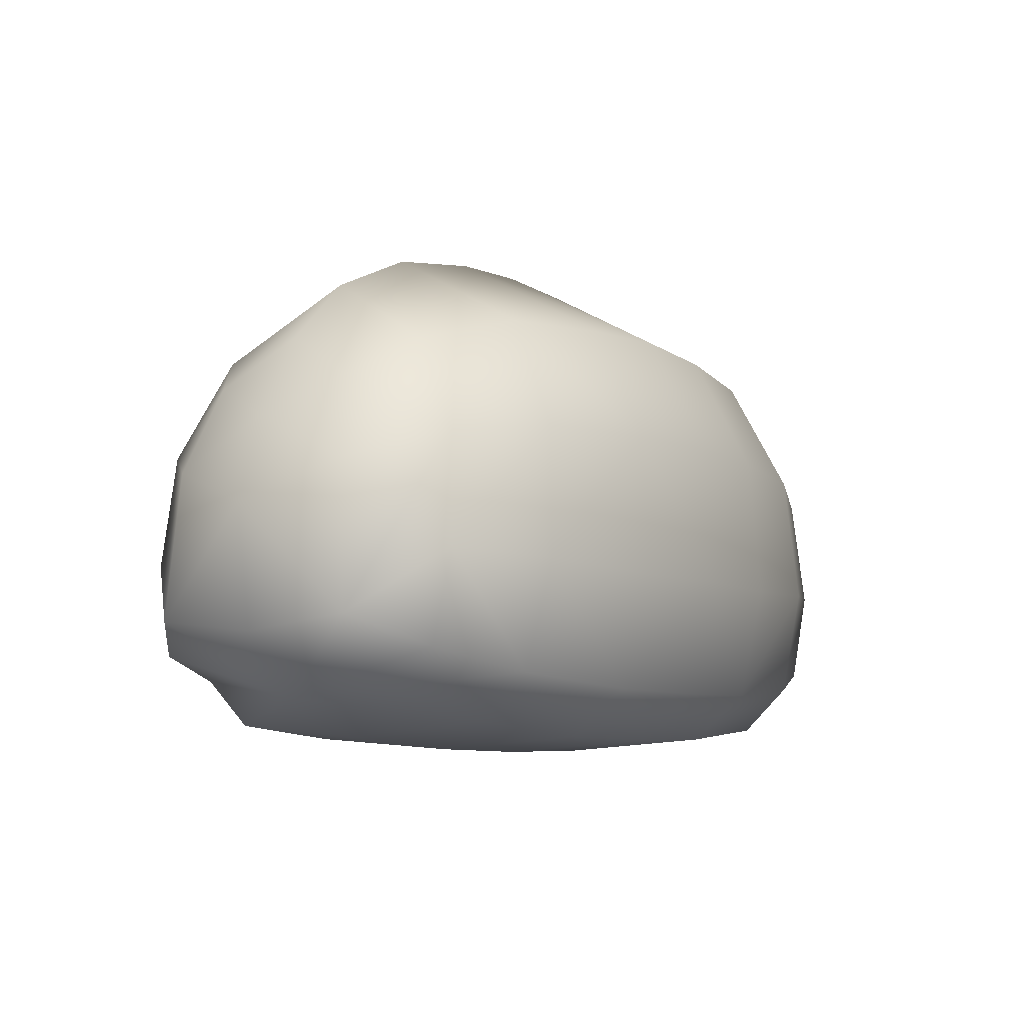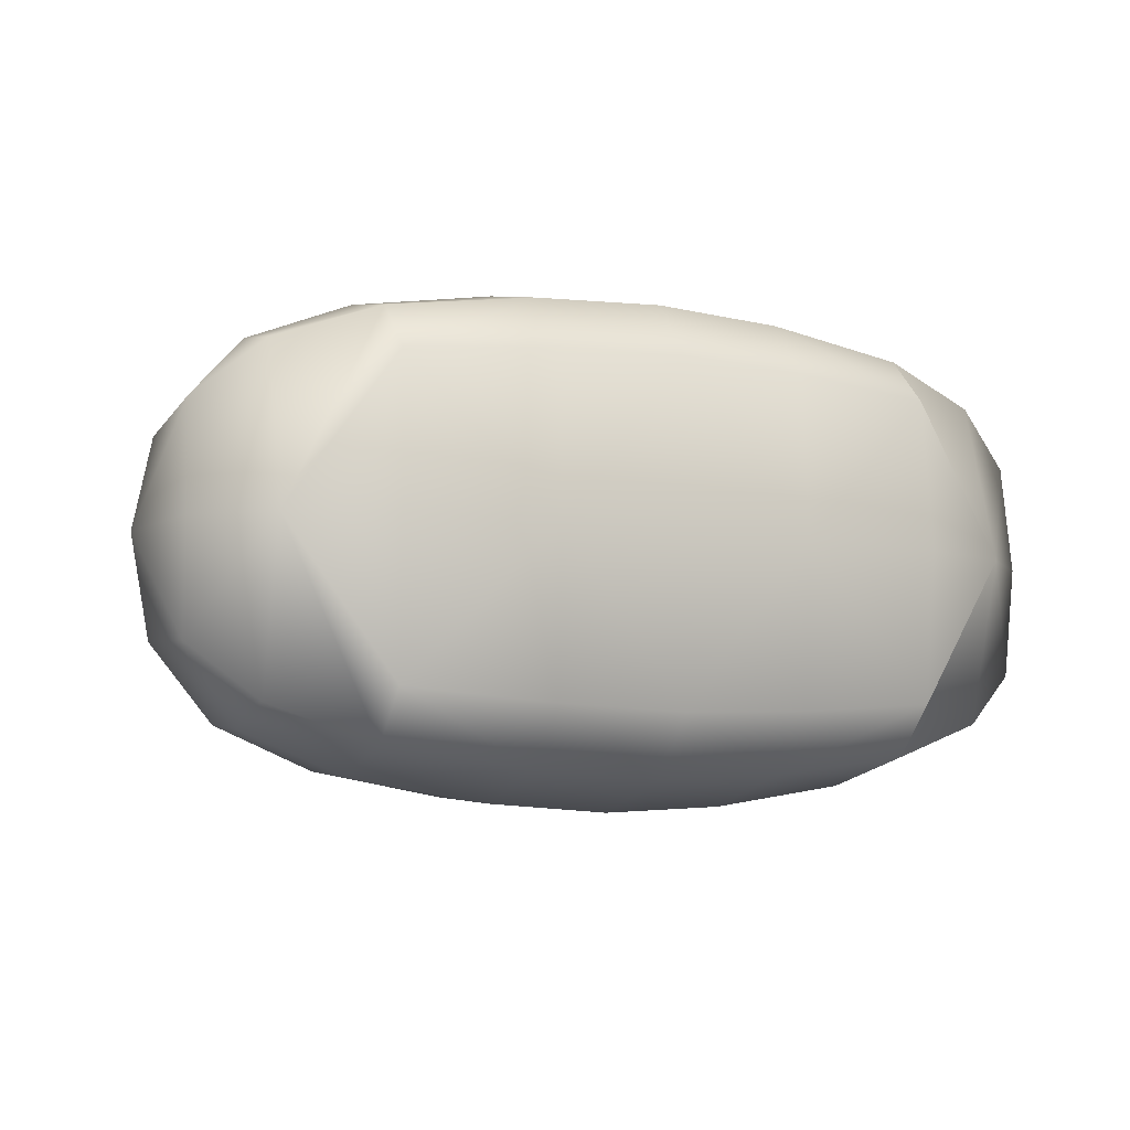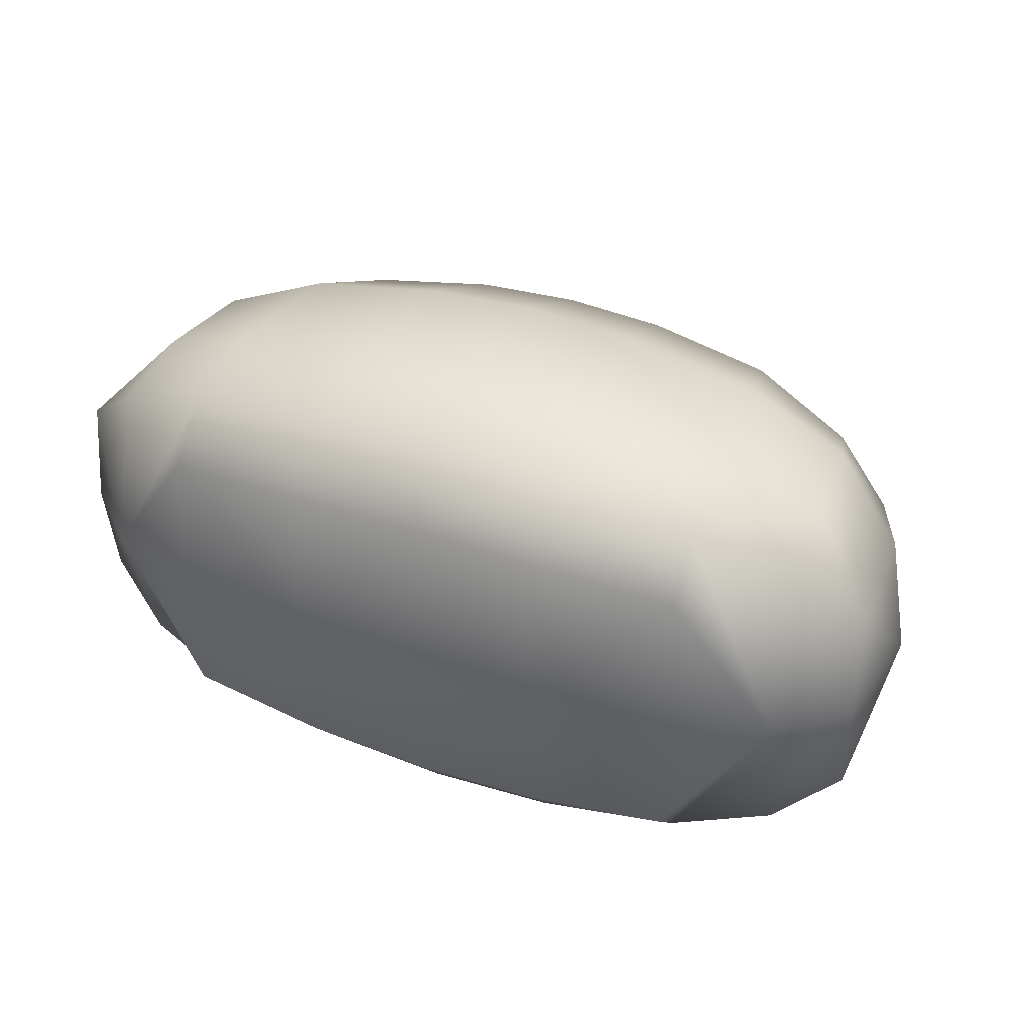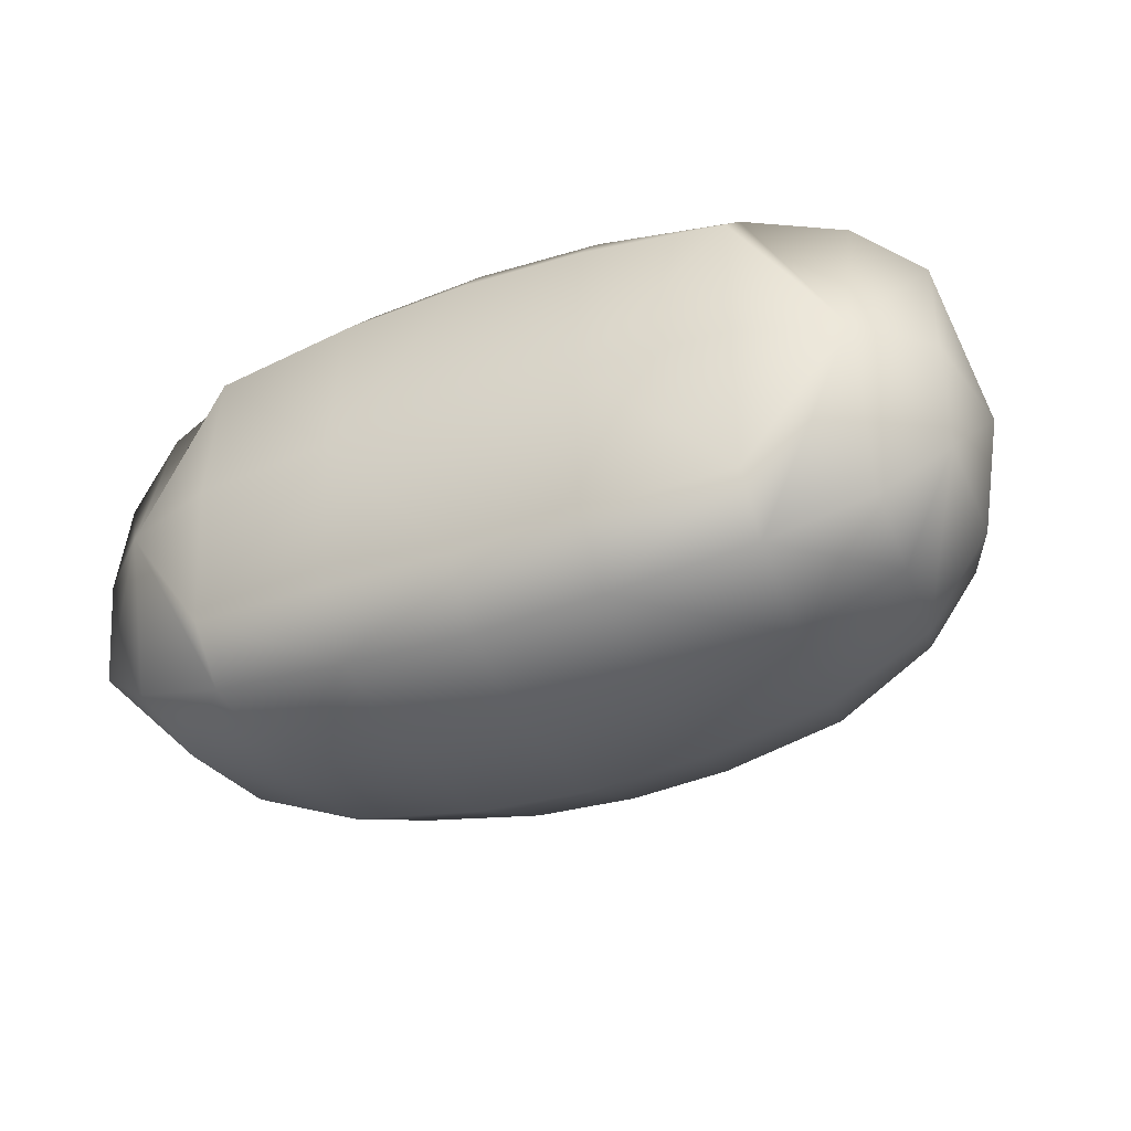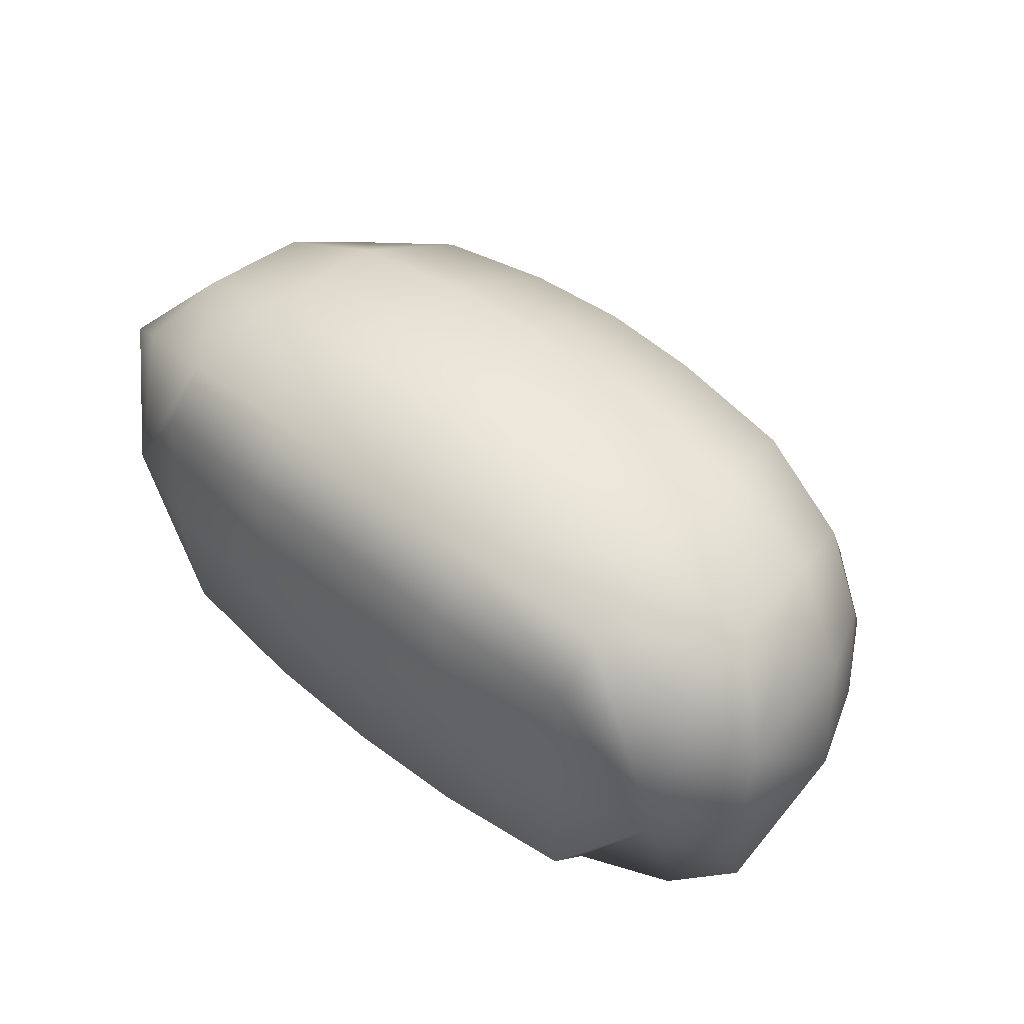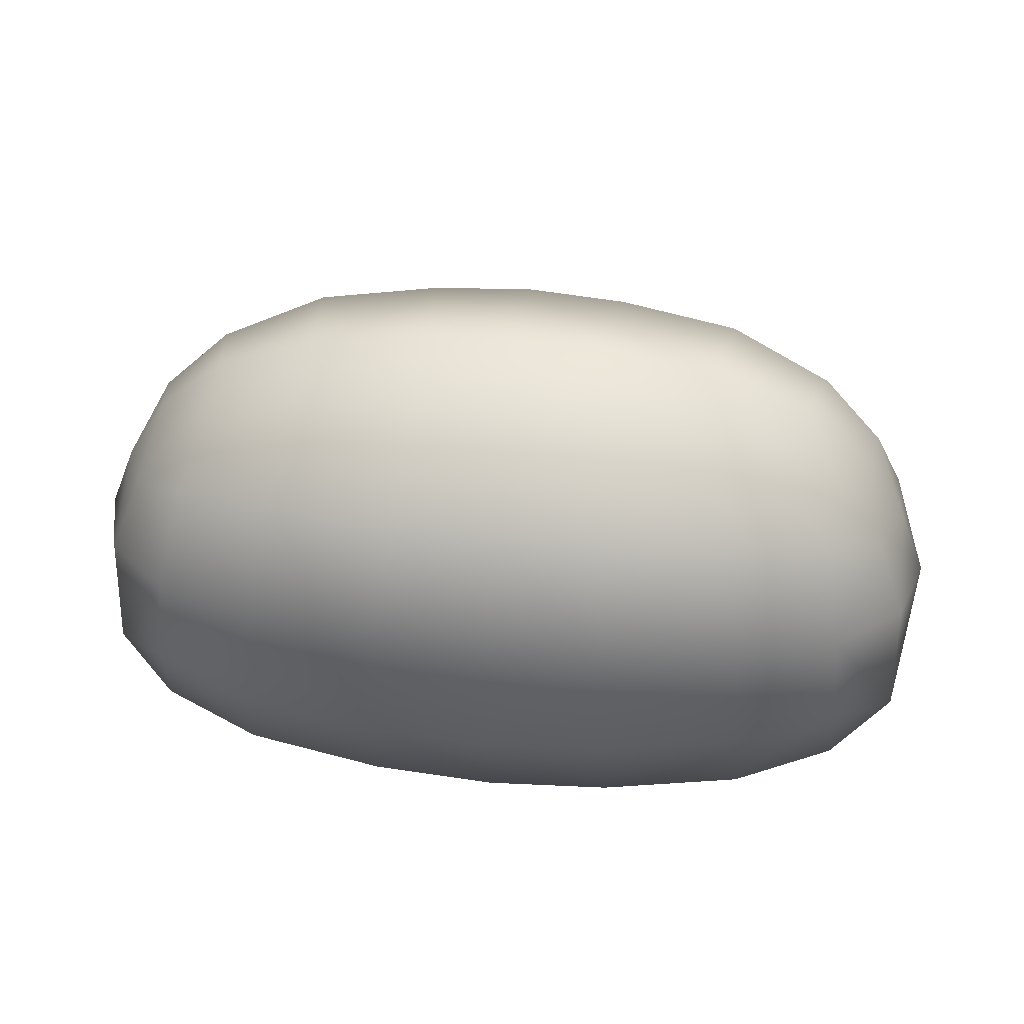
<metadata>
{"format":"obj","ext":"obj","renderer":"f3d","projection":"perspective","resolution":1024,"background":"white","views":[{"elev":-7.1,"azim":-56.3,"up":"+Z"},{"elev":-7.6,"azim":154.4,"up":"+Y"},{"elev":38.8,"azim":-156.3,"up":"+Y"},{"elev":-37.7,"azim":-155.7,"up":"+Y"},{"elev":49.9,"azim":-138.6,"up":"+Y"},{"elev":48.8,"azim":6.3,"up":"+Z"}]}
</metadata>
<code>
g Part1
v -42 9.505 22.88
v -44.82 -0.01561 19.21
v -41.64 -0.01561 27.71
v -42 -9.536 22.88
v -42.81 -10.69 8.736
v -43.09 -0.01561 7.506
v -42.81 10.66 8.736
v -42 9.505 22.88
v -34.97 16.75 25.74
v -38.74 7.467 31.17
v -32.73 11.67 35.16
v -30.2 -0.01561 42.28
v -37.01 -0.01561 35.81
v -38.74 -7.499 31.17
v -32.73 -11.7 35.16
v -34.97 -16.79 25.74
v -36.06 -17.73 14.86
v -36.51 -15.94 5.9
v -36.68 -0.01561 1.584
v -36.68 -0.01561 1.584
v -36.51 15.9 5.9
v -36.06 17.7 14.86
v -24.62 20.83 27.22
v -22.3 15.49 38.25
v -20.17 -0.01561 46.73
v -22.3 -15.52 38.25
v -24.62 -20.86 27.22
v -25.84 -21.87 14.46
v -26.57 -19.43 3.857
v -26.59 -14.65 -0.698
v -26.9 -0.01561 -1.856
v -26.59 14.62 -0.698
v -26.57 19.39 3.857
v -25.84 21.84 14.46
v -11.29 23.11 27.6
v -10.02 17.51 39.06
v -8.788 -0.01561 48.62
v -10.02 -17.54 39.06
v -11.29 -23.14 27.6
v -11.95 -24.11 13.88
v -12.4 -21.36 2.764
v -12.34 -15.78 -1.868
v -12.42 -0.01561 -3.019
v -12.34 15.75 -1.868
v -12.4 21.33 2.764
v -11.95 24.08 13.88
v -34.97 16.75 25.74
v -20.17 -0.01561 46.73
v -26.9 -0.01561 -1.856
v -24.62 20.83 27.22
v 0.2056 -0.01561 49.03
v 0.2056 17.78 39.62
v 0.2056 23.73 27.82
v 0.2056 -23.76 27.82
v 0.2056 -17.81 39.62
v 0.2056 -21.99 2.602
v 0.2056 -24.83 13.94
v 0.2056 -0.01561 -3.23
v 0.2056 -16.22 -2.092
v 0.2056 21.95 2.602
v 0.2056 16.19 -2.092
v -11.29 23.11 27.6
v 0.2056 23.73 27.82
v 0.2056 24.8 13.94
v 42.41 9.505 22.88
v 42.06 -0.01561 27.71
v 45.23 -0.01561 19.21
v 42.41 -9.536 22.88
v 43.22 -10.69 8.736
v 43.51 -0.01561 7.506
v 43.22 10.66 8.736
v 42.41 9.505 22.88
v 35.38 16.75 25.74
v 33.14 11.67 35.16
v 39.15 7.467 31.17
v 30.61 -0.01561 42.28
v 33.14 -11.7 35.16
v 39.15 -7.499 31.17
v 37.42 -0.01561 35.81
v 35.38 -16.79 25.74
v 36.47 -17.73 14.86
v 36.92 -15.94 5.9
v 37.09 -0.01561 1.584
v 36.92 15.9 5.9
v 36.47 17.7 14.86
v 25.03 20.83 27.22
v 22.72 15.49 38.25
v 20.58 -0.01561 46.73
v 22.72 -15.52 38.25
v 25.03 -20.86 27.22
v 26.25 -21.87 14.46
v 26.98 -19.43 3.857
v 27 -14.65 -0.698
v 27.31 -0.01561 -1.856
v 27 14.62 -0.698
v 26.98 19.39 3.857
v 26.25 21.84 14.46
v 11.7 23.11 27.6
v 10.43 17.51 39.06
v 9.199 -0.01561 48.62
v 10.43 -17.54 39.06
v 11.7 -23.14 27.6
v 12.36 -24.11 13.88
v 12.81 -21.36 2.764
v 12.75 -15.78 -1.868
v 12.83 -0.01561 -3.019
v 12.75 15.75 -1.868
v 12.81 21.33 2.764
v 12.36 24.08 13.88
v 35.38 16.75 25.74
v 25.03 20.83 27.22
v 11.7 23.11 27.6
v -42 9.505 22.88
v -34.97 16.75 25.74
v -38.74 7.467 31.17
v 35.38 16.75 25.74
v 39.15 7.467 31.17
v 42.41 9.505 22.88
v 0.2056 17.78 39.62
v 0.2056 -0.01561 49.03
v 0.2056 23.73 27.82
v 0.2056 -17.81 39.62
v 0.2056 -23.76 27.82
v 0.2056 -24.83 13.94
v 0.2056 -21.99 2.602
v 0.2056 -16.22 -2.092
v 0.2056 -0.01561 -3.23
v 0.2056 16.19 -2.092
v 0.2056 21.95 2.602
v 0.2056 24.8 13.94
v 0.2056 23.73 27.82
f 1 2 3
f 3 2 4
f 4 2 5
f 5 2 6
f 7 2 8
f 9 113 10
f 114 115 11
f 12 13 14
f 12 14 15
f 16 4 5
f 16 5 17
f 18 5 19
f 19 5 6
f 20 7 21
f 21 7 22
f 23 114 11
f 23 11 24
f 25 12 15
f 25 15 26
f 27 16 17
f 27 17 28
f 29 18 19
f 29 19 30
f 31 20 32
f 33 21 22
f 33 22 34
f 35 23 24
f 35 24 36
f 37 25 26
f 37 26 38
f 39 27 28
f 39 28 40
f 41 29 30
f 41 30 42
f 43 31 32
f 43 32 44
f 45 33 34
f 45 34 46
f 3 13 115
f 115 1 3
f 4 14 3
f 14 13 3
f 115 13 12
f 115 12 11
f 14 4 16
f 14 16 15
f 5 18 17
f 6 7 20
f 7 8 47
f 7 47 22
f 11 12 48
f 11 48 24
f 15 16 27
f 15 27 26
f 17 18 29
f 17 29 28
f 19 49 30
f 20 21 33
f 20 33 32
f 22 47 50
f 22 50 34
f 24 48 37
f 24 37 36
f 37 51 52
f 37 52 36
f 52 53 35
f 52 35 36
f 26 27 39
f 26 39 38
f 39 54 55
f 39 55 38
f 55 51 37
f 55 37 38
f 28 29 41
f 28 41 40
f 41 56 57
f 41 57 40
f 57 54 39
f 57 39 40
f 30 49 43
f 30 43 42
f 43 58 59
f 43 59 42
f 59 56 41
f 59 41 42
f 32 33 45
f 32 45 44
f 45 60 61
f 45 61 44
f 61 58 43
f 61 43 44
f 34 50 62
f 34 62 46
f 62 63 64
f 62 64 46
f 64 60 45
f 64 45 46
f 6 2 7
f 65 66 67
f 66 68 67
f 68 69 67
f 69 70 67
f 71 72 67
f 73 74 75
f 116 117 118
f 76 77 78
f 76 78 79
f 80 81 69
f 80 69 68
f 82 83 69
f 83 70 69
f 83 84 71
f 84 85 71
f 86 87 74
f 86 74 73
f 88 89 77
f 88 77 76
f 90 91 81
f 90 81 80
f 92 93 83
f 92 83 82
f 94 95 83
f 96 97 85
f 96 85 84
f 98 99 87
f 98 87 86
f 100 101 89
f 100 89 88
f 102 103 91
f 102 91 90
f 104 105 93
f 104 93 92
f 106 107 95
f 106 95 94
f 108 109 97
f 108 97 96
f 66 75 79
f 75 66 65
f 68 66 78
f 78 66 79
f 75 74 76
f 75 76 79
f 78 77 80
f 78 80 68
f 69 81 82
f 70 83 71
f 71 85 110
f 71 110 72
f 74 87 88
f 74 88 76
f 77 89 90
f 77 90 80
f 81 91 92
f 81 92 82
f 83 93 94
f 83 95 96
f 83 96 84
f 85 97 111
f 85 111 110
f 87 99 100
f 87 100 88
f 100 99 119
f 100 119 120
f 119 99 98
f 119 98 121
f 89 101 102
f 89 102 90
f 102 101 122
f 102 122 123
f 122 101 100
f 122 100 120
f 91 103 104
f 91 104 92
f 104 103 124
f 104 124 125
f 124 103 102
f 124 102 123
f 93 105 106
f 93 106 94
f 106 105 126
f 106 126 127
f 126 105 104
f 126 104 125
f 95 107 108
f 95 108 96
f 108 107 128
f 108 128 129
f 128 107 106
f 128 106 127
f 97 109 112
f 97 112 111
f 112 109 130
f 112 130 131
f 130 109 108
f 130 108 129
f 70 71 67

</code>
